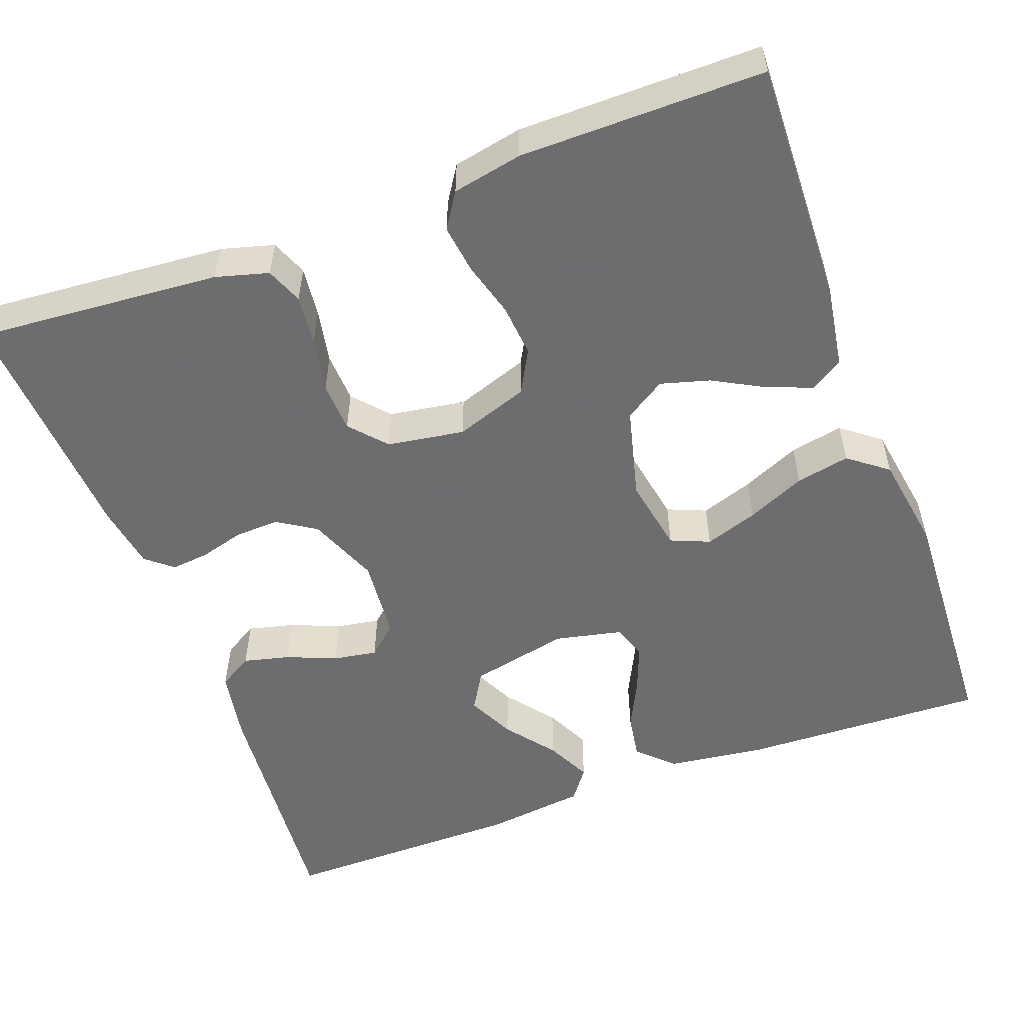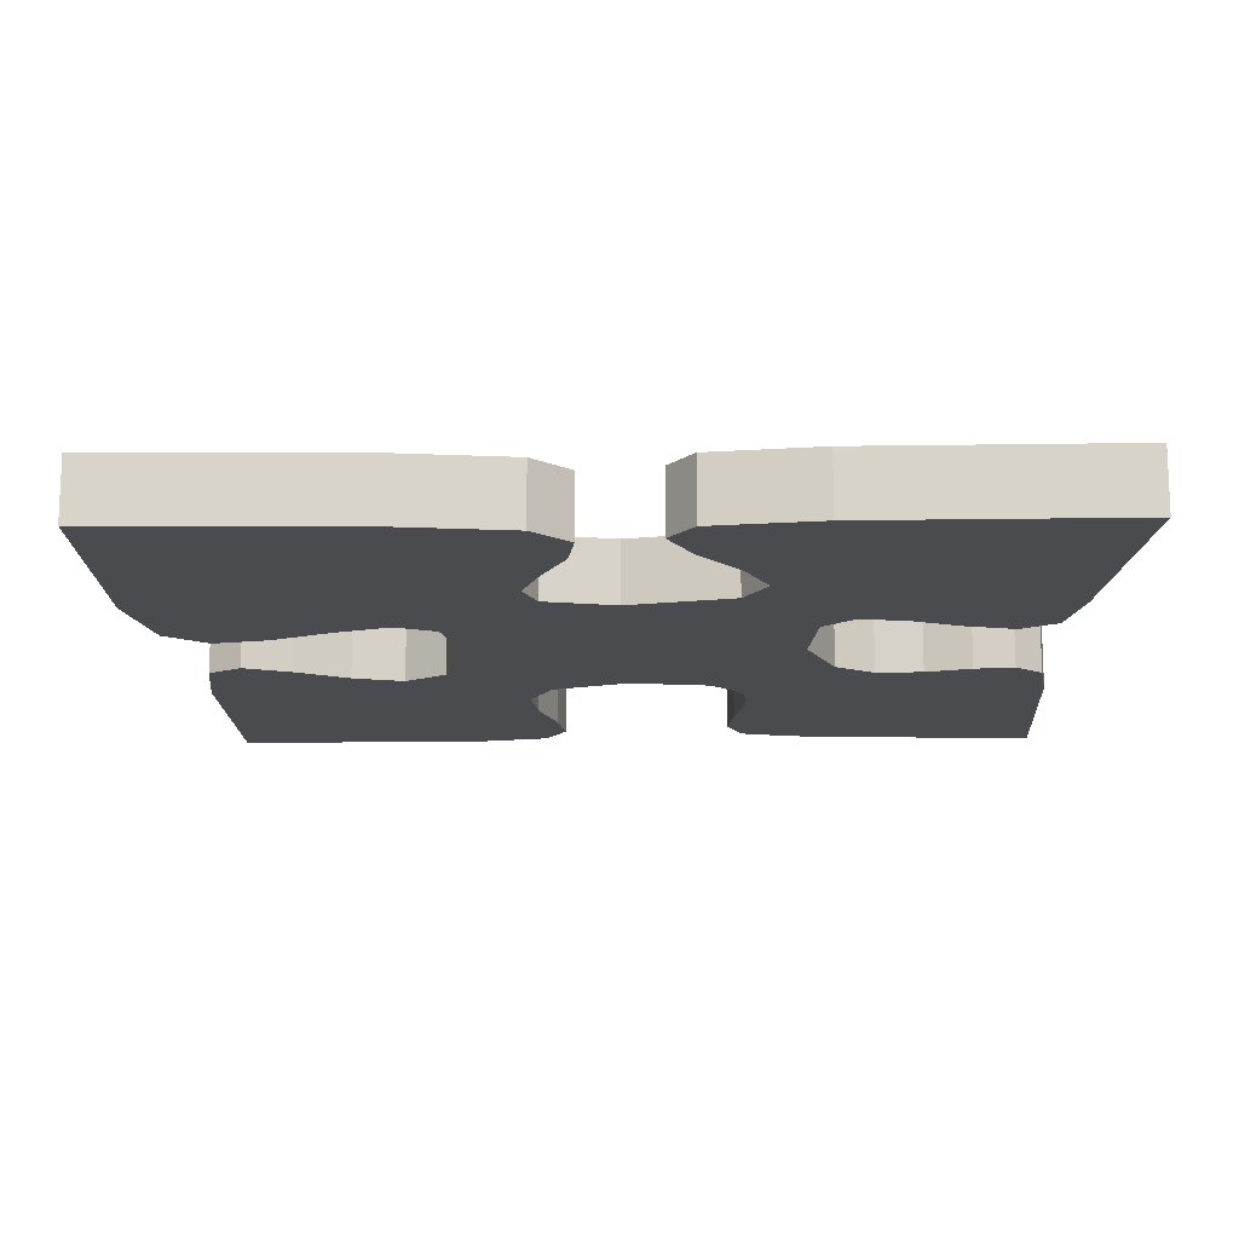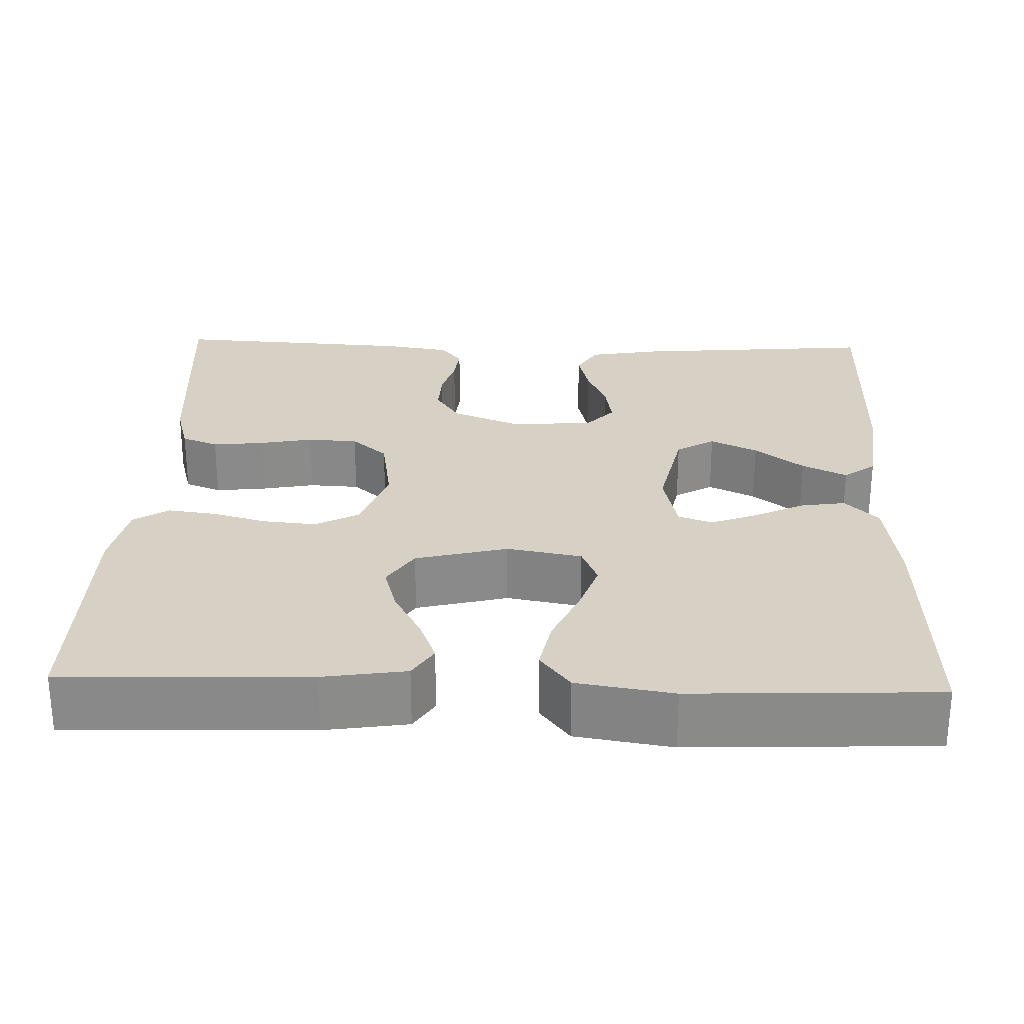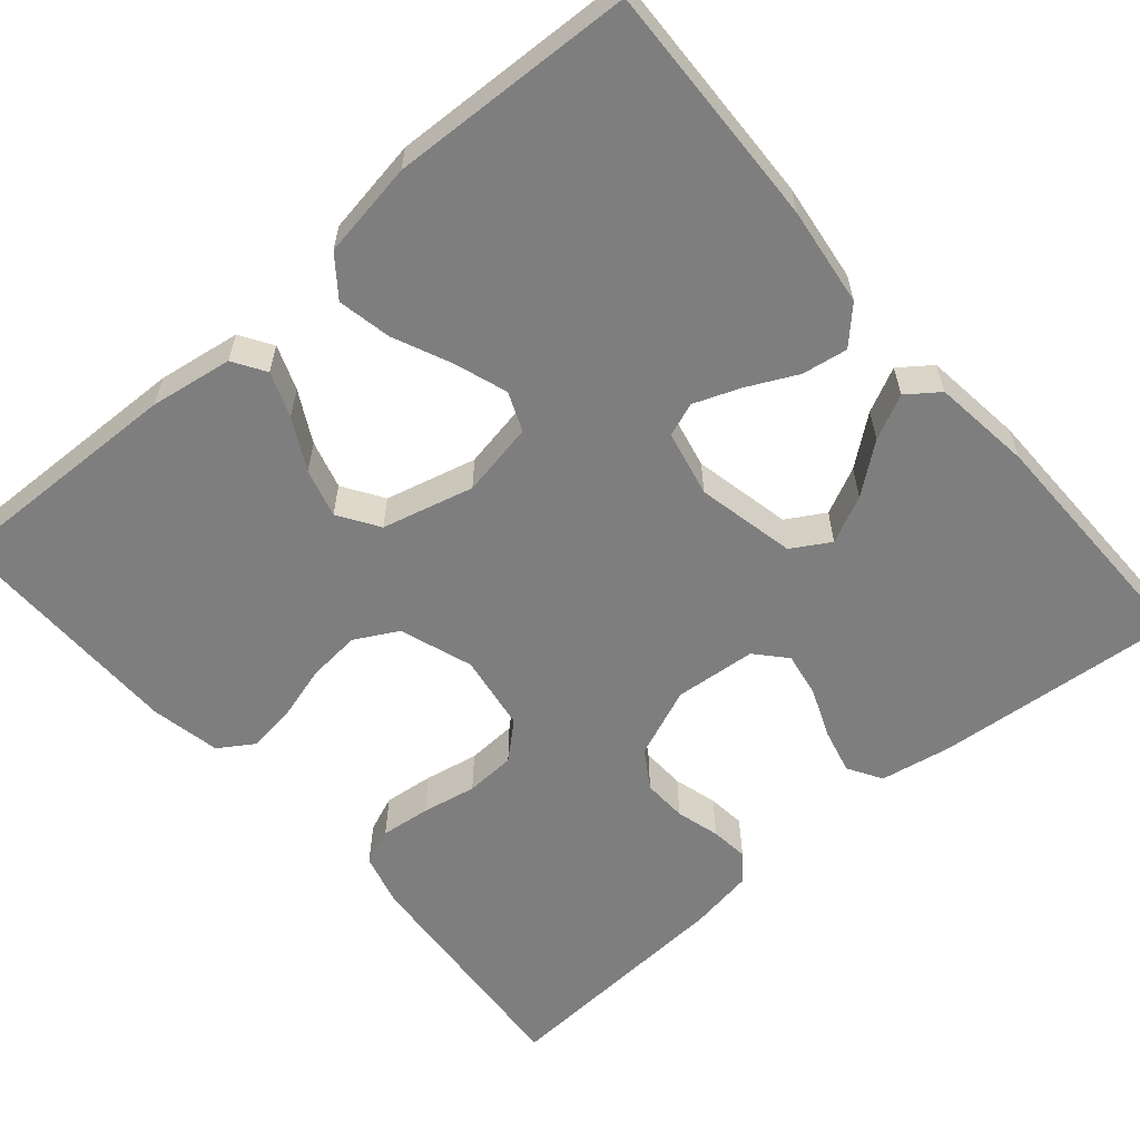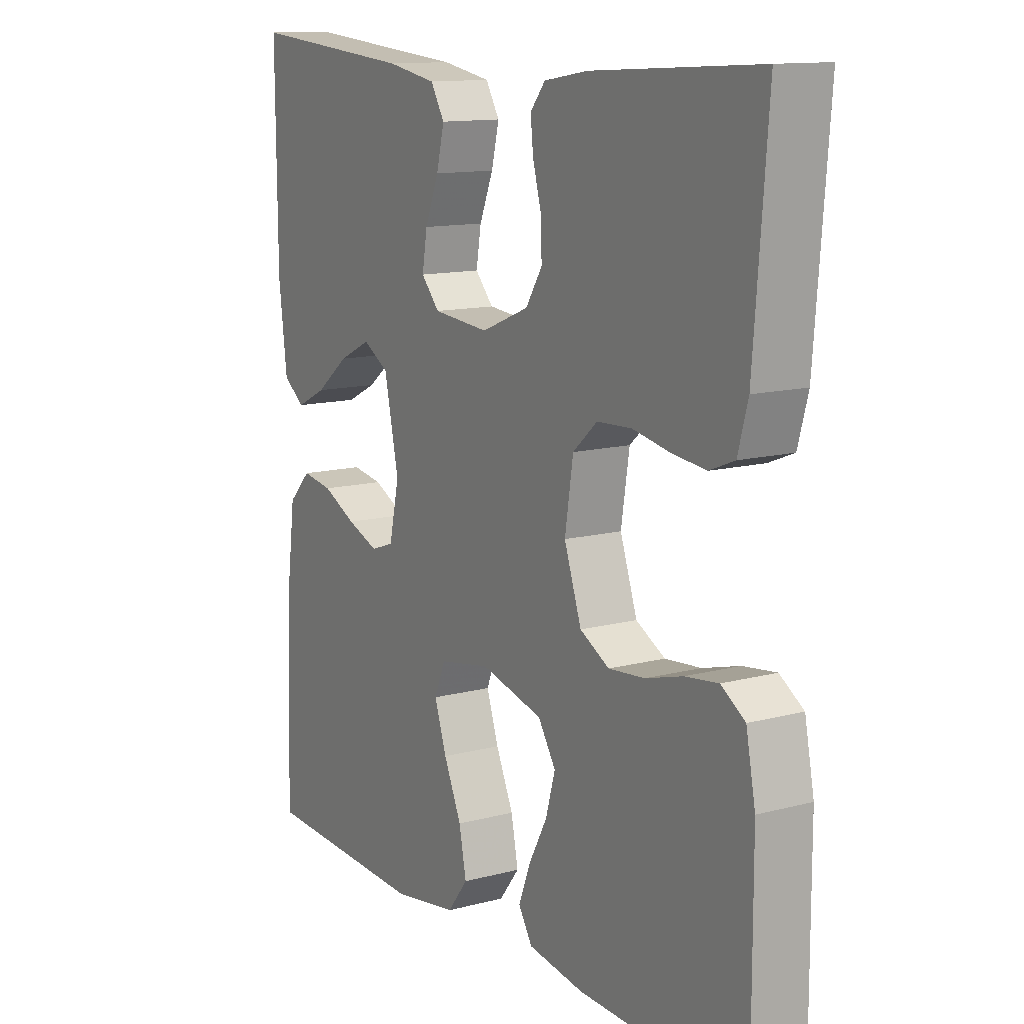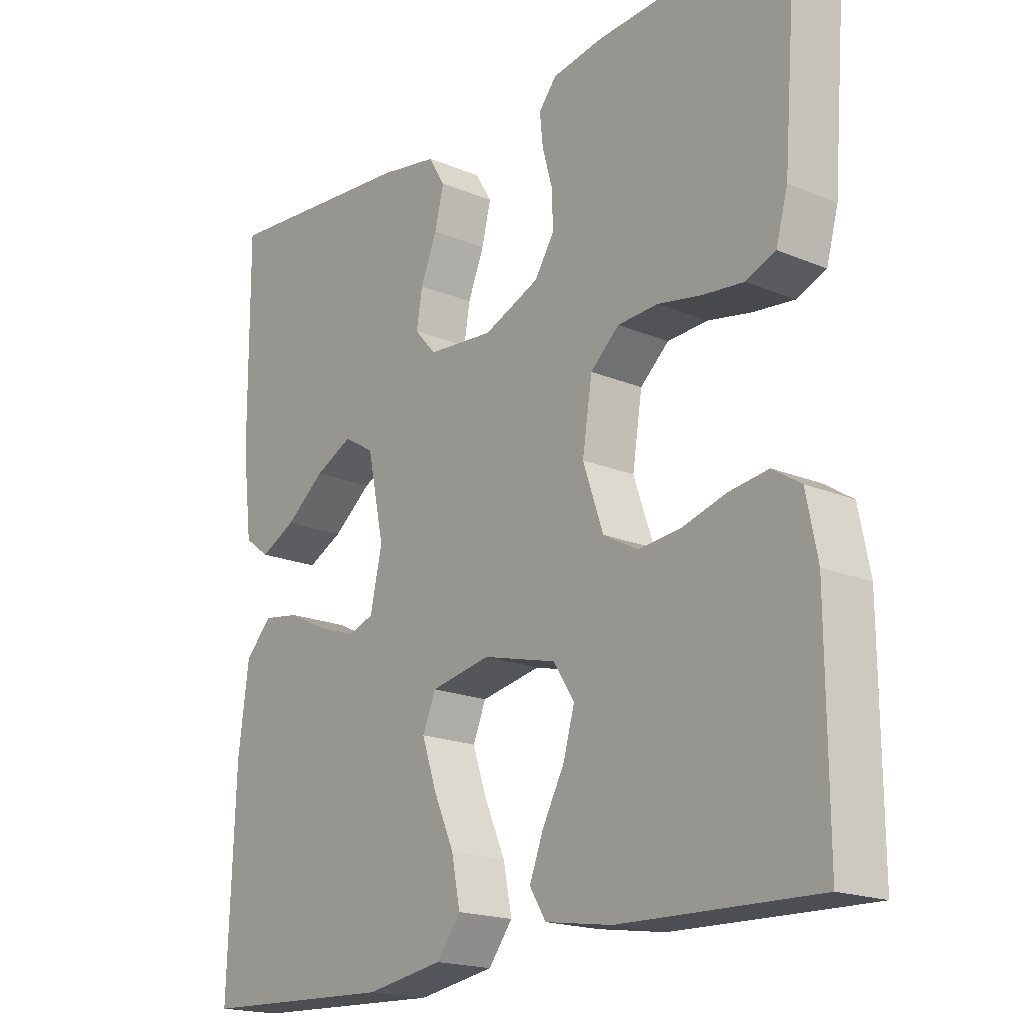
<metadata>
{"format":"obj","ext":"obj","renderer":"f3d","projection":"perspective","resolution":1024,"background":"white","views":[{"elev":-54.1,"azim":110.3,"up":"+Y"},{"elev":-14.1,"azim":-88.4,"up":"+Y"},{"elev":26.7,"azim":-178.1,"up":"+Y"},{"elev":-59.5,"azim":-139.2,"up":"+Y"},{"elev":12.7,"azim":58.6,"up":"+Z"},{"elev":-18.7,"azim":51.4,"up":"+Z"}]}
</metadata>
<code>
v -0.5 0.07 -0.5
v -0.489 0.07 -0.2
v -0.473 0.07 -0.078
v -0.432 0.07 -0.036
v -0.376 0.07 -0.045
v -0.315 0.07 -0.075
v -0.258 0.07 -0.097
v -0.216 0.07 -0.082
v -0.198 0.07 0
v -0.224 0.07 0.122
v -0.271 0.07 0.15
v -0.329 0.07 0.122
v -0.389 0.07 0.075
v -0.444 0.07 0.048
v -0.483 0.07 0.077
v -0.498 0.07 0.2
v -0.5 0.07 0.5
v -0.2 0.07 0.474
v -0.111 0.07 0.458
v -0.086 0.07 0.416
v -0.1 0.07 0.359
v -0.125 0.07 0.298
v -0.134 0.07 0.244
v -0.101 0.07 0.207
v 0 0.07 0.198
v 0.086 0.07 0.233
v 0.116 0.07 0.28
v 0.114 0.07 0.335
v 0.099 0.07 0.389
v 0.094 0.07 0.436
v 0.121 0.07 0.469
v 0.2 0.07 0.482
v 0.5 0.07 0.5
v 0.476 0.07 0.2
v 0.458 0.07 0.135
v 0.413 0.07 0.117
v 0.351 0.07 0.124
v 0.284 0.07 0.137
v 0.222 0.07 0.134
v 0.178 0.07 0.095
v 0.163 0.07 0
v 0.194 0.07 -0.09
v 0.247 0.07 -0.119
v 0.312 0.07 -0.113
v 0.379 0.07 -0.094
v 0.439 0.07 -0.086
v 0.482 0.07 -0.114
v 0.499 0.07 -0.2
v 0.5 0.07 -0.5
v 0.2 0.07 -0.491
v 0.098 0.07 -0.475
v 0.073 0.07 -0.435
v 0.094 0.07 -0.38
v 0.128 0.07 -0.317
v 0.145 0.07 -0.257
v 0.113 0.07 -0.207
v 0 0.07 -0.178
v -0.092 0.07 -0.195
v -0.112 0.07 -0.243
v -0.09 0.07 -0.308
v -0.058 0.07 -0.38
v -0.045 0.07 -0.446
v -0.082 0.07 -0.494
v -0.2 0.07 -0.513
v -0.5 0 -0.5
v -0.489 0 -0.2
v -0.473 0 -0.078
v -0.432 0 -0.036
v -0.376 0 -0.045
v -0.315 0 -0.075
v -0.258 0 -0.097
v -0.216 0 -0.082
v -0.198 0 0
v -0.224 0 0.122
v -0.271 0 0.15
v -0.329 0 0.122
v -0.389 0 0.075
v -0.444 0 0.048
v -0.483 0 0.077
v -0.498 0 0.2
v -0.5 0 0.5
v -0.2 0 0.474
v -0.111 0 0.458
v -0.086 0 0.416
v -0.1 0 0.359
v -0.125 0 0.298
v -0.134 0 0.244
v -0.101 0 0.207
v 0 0 0.198
v 0.086 0 0.233
v 0.116 0 0.28
v 0.114 0 0.335
v 0.099 0 0.389
v 0.094 0 0.436
v 0.121 0 0.469
v 0.2 0 0.482
v 0.5 0 0.5
v 0.476 0 0.2
v 0.458 0 0.135
v 0.413 0 0.117
v 0.351 0 0.124
v 0.284 0 0.137
v 0.222 0 0.134
v 0.178 0 0.095
v 0.163 0 0
v 0.194 0 -0.09
v 0.247 0 -0.119
v 0.312 0 -0.113
v 0.379 0 -0.094
v 0.439 0 -0.086
v 0.482 0 -0.114
v 0.499 0 -0.2
v 0.5 0 -0.5
v 0.2 0 -0.491
v 0.098 0 -0.475
v 0.073 0 -0.435
v 0.094 0 -0.38
v 0.128 0 -0.317
v 0.145 0 -0.257
v 0.113 0 -0.207
v 0 0 -0.178
v -0.092 0 -0.195
v -0.112 0 -0.243
v -0.09 0 -0.308
v -0.058 0 -0.38
v -0.045 0 -0.446
v -0.082 0 -0.494
v -0.2 0 -0.513
f 4 5 6
f 3 4 6
f 2 3 6
f 1 2 6
f 64 1 6
f 63 64 6
f 62 63 6
f 61 62 6
f 60 61 6
f 59 60 6 7
f 58 59 7 8
f 57 58 8 9
f 56 57 9 10
f 52 53 54
f 51 52 54
f 50 51 54
f 49 50 54
f 48 49 54
f 47 48 54
f 46 47 54
f 45 46 54
f 44 45 54
f 43 44 54 55
f 42 43 55 56
f 36 37 38
f 35 36 38
f 34 35 38
f 33 34 38
f 32 33 38
f 31 32 38
f 30 31 38
f 29 30 38
f 28 29 38
f 27 28 38 39
f 26 27 39 40
f 20 21 22
f 19 20 22
f 18 19 22
f 17 18 22
f 16 17 22
f 15 16 22
f 14 15 22
f 13 14 22
f 12 13 22
f 11 12 22 23
f 10 11 23 24
f 10 24 25
f 56 10 25
f 42 56 25
f 41 42 25
f 25 26 40 41
f 70 69 68
f 70 68 67
f 70 67 66
f 70 66 65
f 70 65 128
f 70 128 127
f 70 127 126
f 70 126 125
f 70 125 124
f 71 70 124 123
f 72 71 123 122
f 73 72 122 121
f 74 73 121 120
f 118 117 116
f 118 116 115
f 118 115 114
f 118 114 113
f 118 113 112
f 118 112 111
f 118 111 110
f 118 110 109
f 118 109 108
f 119 118 108 107
f 120 119 107 106
f 102 101 100
f 102 100 99
f 102 99 98
f 102 98 97
f 102 97 96
f 102 96 95
f 102 95 94
f 102 94 93
f 102 93 92
f 103 102 92 91
f 104 103 91 90
f 86 85 84
f 86 84 83
f 86 83 82
f 86 82 81
f 86 81 80
f 86 80 79
f 86 79 78
f 86 78 77
f 86 77 76
f 87 86 76 75
f 88 87 75 74
f 89 88 74
f 89 74 120
f 89 120 106
f 89 106 105
f 105 104 90 89
f 1 65 66 2
f 2 66 67 3
f 3 67 68 4
f 4 68 69 5
f 5 69 70 6
f 6 70 71 7
f 7 71 72 8
f 8 72 73 9
f 9 73 74 10
f 10 74 75 11
f 11 75 76 12
f 12 76 77 13
f 13 77 78 14
f 14 78 79 15
f 15 79 80 16
f 16 80 81 17
f 17 81 82 18
f 18 82 83 19
f 19 83 84 20
f 20 84 85 21
f 21 85 86 22
f 22 86 87 23
f 23 87 88 24
f 24 88 89 25
f 25 89 90 26
f 26 90 91 27
f 27 91 92 28
f 28 92 93 29
f 29 93 94 30
f 30 94 95 31
f 31 95 96 32
f 32 96 97 33
f 33 97 98 34
f 34 98 99 35
f 35 99 100 36
f 36 100 101 37
f 37 101 102 38
f 38 102 103 39
f 39 103 104 40
f 40 104 105 41
f 41 105 106 42
f 42 106 107 43
f 43 107 108 44
f 44 108 109 45
f 45 109 110 46
f 46 110 111 47
f 47 111 112 48
f 48 112 113 49
f 49 113 114 50
f 50 114 115 51
f 51 115 116 52
f 52 116 117 53
f 53 117 118 54
f 54 118 119 55
f 55 119 120 56
f 56 120 121 57
f 57 121 122 58
f 58 122 123 59
f 59 123 124 60
f 60 124 125 61
f 61 125 126 62
f 62 126 127 63
f 63 127 128 64
f 64 128 65 1

</code>
